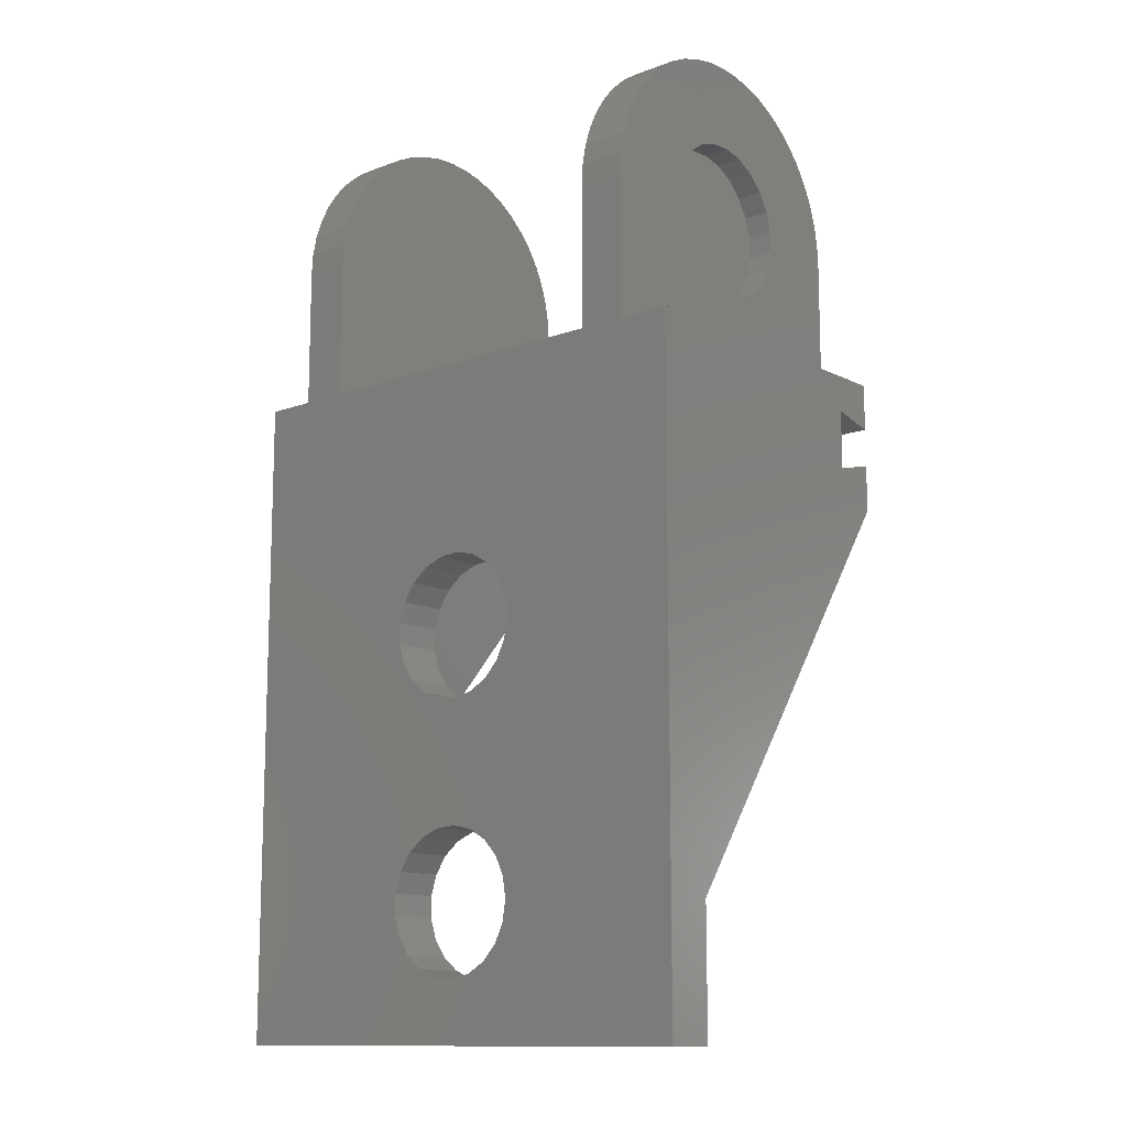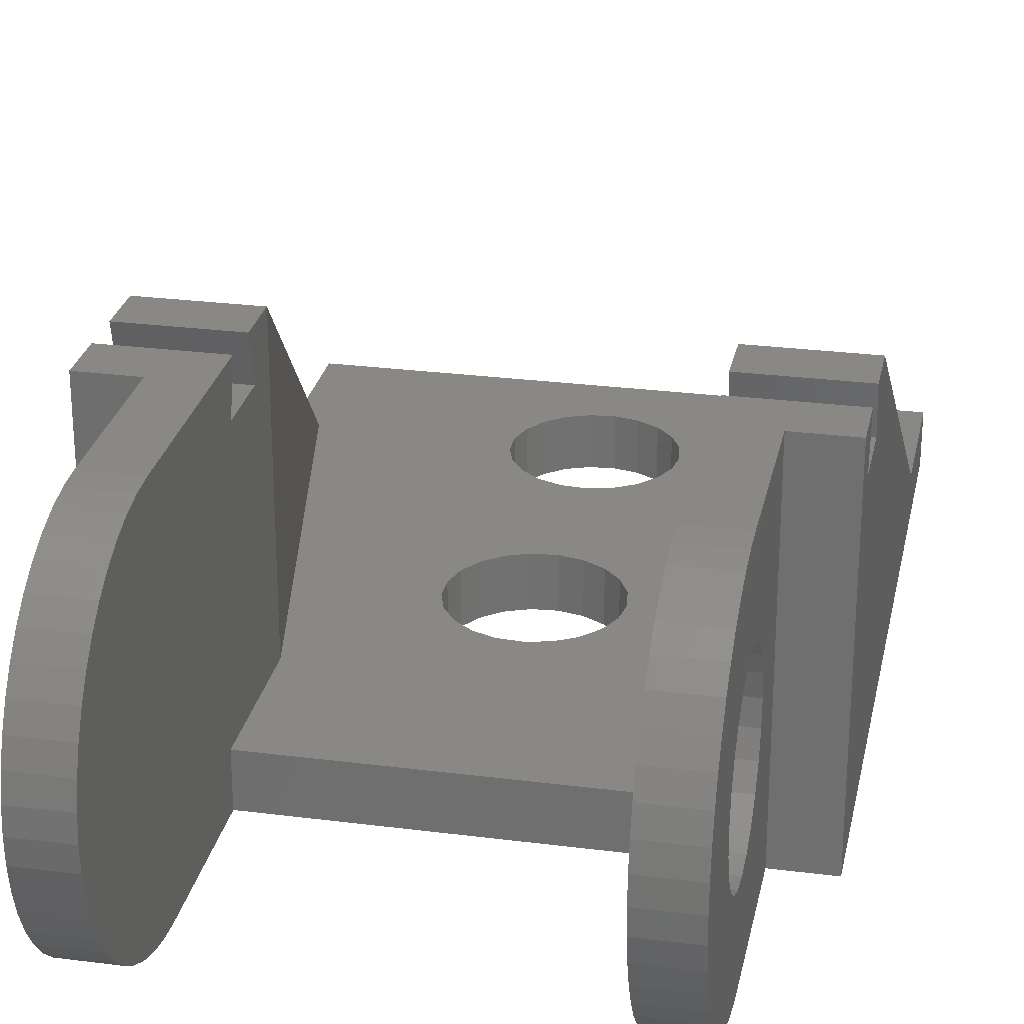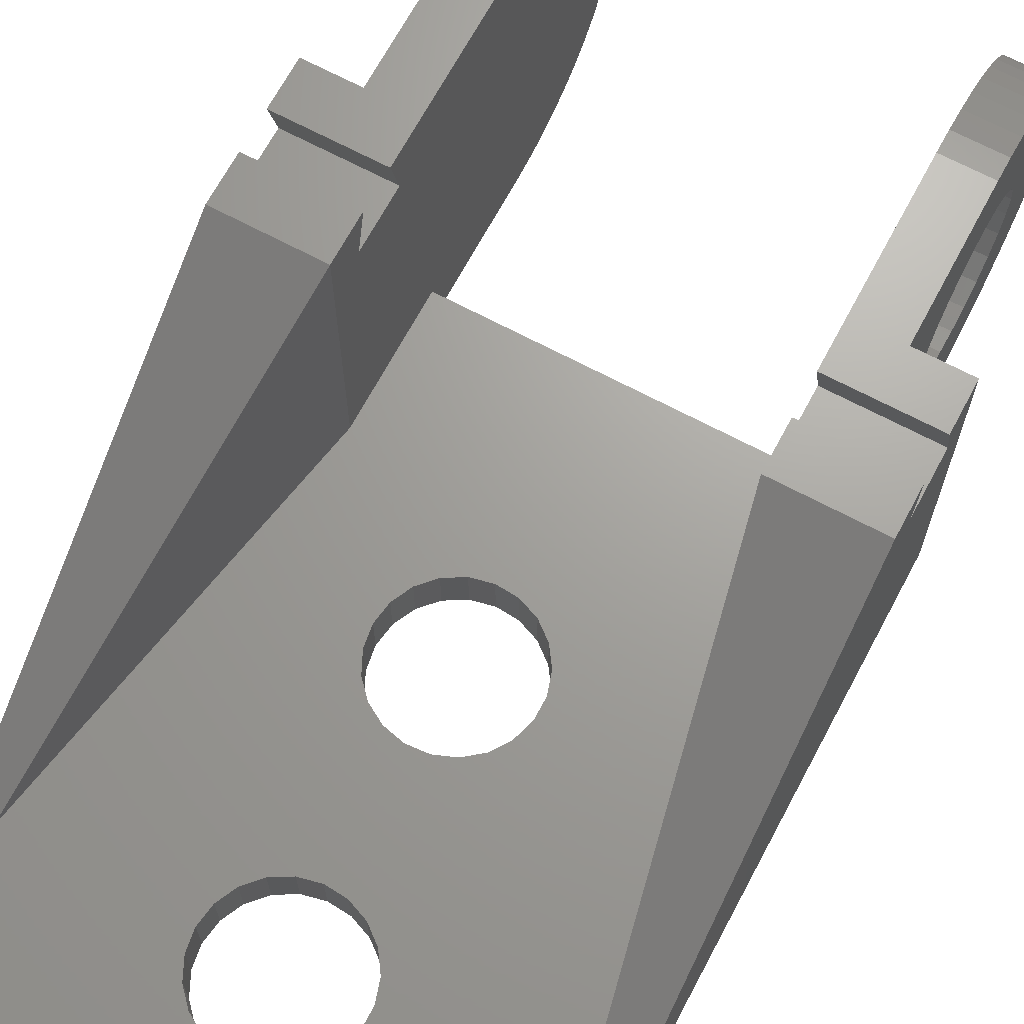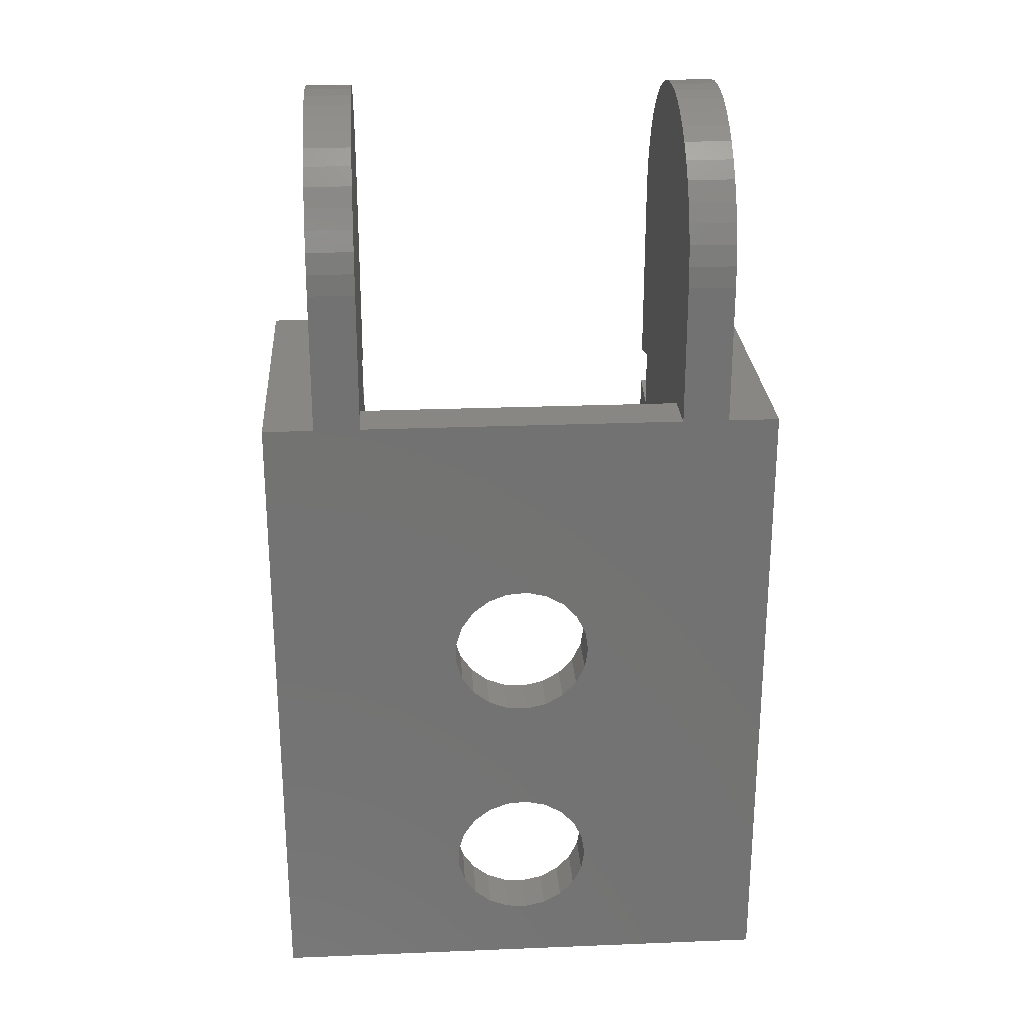
<metadata>
{"format":"stl","ext":"stl","renderer":"f3d","projection":"perspective","resolution":1024,"background":"white","views":[{"elev":-12.3,"azim":-139.3,"up":"+Y"},{"elev":26.6,"azim":-168.6,"up":"+Z"},{"elev":68.1,"azim":28.1,"up":"+Z"},{"elev":25.5,"azim":176.3,"up":"+Y"}]}
</metadata>
<code>
# stl→obj: 318 verts, 640 faces
v 12 6 0
v 12 4.35 13
v 12 6 15
v 12 1.65 13
v 12 -18.21 2.25
v 12 0 15
v 12 -24 0
v 12 -24 2.25
v 12 3.874 15
v 12 2.126 15
v 16.5 0 15
v 16.5 2.126 15
v 14.35 6 15
v 16.5 12.5 15
v 14.35 12.5 15
v 16.5 3.874 15
v 16.5 1.65 13
v 16.5 19.94 8.479
v 16.5 19.94 6.521
v 16.5 20 7.5
v 16.5 19.74 9.441
v 16.5 19.74 5.559
v 16.5 19.43 10.37
v 16.5 19.43 4.63
v 16.5 19 11.25
v 16.5 19 3.75
v 16.5 18.45 12.07
v 16.5 18.45 2.934
v 16.5 17.8 12.8
v 16.5 17.8 2.197
v 16.5 17.07 13.45
v 16.5 17.07 1.55
v 16.5 16.25 14
v 16.5 16.25 1.005
v 16.5 15.37 14.43
v 16.5 15.37 0.5709
v 16.5 14.44 14.74
v 16.5 14.44 0.2556
v 16.5 13.48 14.94
v 16.5 13.48 0.06416
v 16.5 12.5 0
v 16.5 6 2.25
v 16.5 4.35 13
v 16.5 6 0
v 16.5 0 2.25
v 36 6 0
v 33.65 6 15
v 36 6 15
v 33.65 6 0
v 31.5 6 0
v 31.5 6 2.25
v 14.35 6 0
v 26.93 -7.41 0
v 36 -24 0
v 26.93 -16.59 0
v 27.21 -6.484 0
v 26.38 -15.79 0
v 26.38 -8.211 0
v 25.62 -15.19 0
v 25.62 -8.815 0
v 24.72 -14.83 0
v 24.72 -9.169 0
v 23.76 -14.76 0
v 23.76 -9.241 0
v 22.81 -14.97 0
v 22.81 -9.025 0
v 21.97 -15.46 0
v 21.97 -8.541 0
v 21.31 -16.17 0
v 21.31 -7.831 0
v 20.89 -17.04 0
v 20.89 -6.958 0
v 20.75 -18 0
v 33.65 12.5 0
v 27.21 -5.516 0
v 27.21 -17.52 0
v 27.21 -18.48 0
v 26.93 -19.41 0
v 26.38 -20.21 0
v 25.62 -20.81 0
v 24.72 -21.17 0
v 23.76 -21.24 0
v 20.75 -6 0
v 20.89 -18.96 0
v 22.81 -21.03 0
v 21.97 -20.54 0
v 21.31 -19.83 0
v 31.5 12.5 0
v 26.93 -4.59 0
v 26.38 -3.789 0
v 25.62 -3.185 0
v 24.72 -2.831 0
v 23.76 -2.759 0
v 22.81 -2.975 0
v 21.97 -3.459 0
v 21.31 -4.169 0
v 20.89 -5.042 0
v 14.35 12.5 0
v 33.65 12.5 15
v 31.5 12.5 15
v 36 3.874 15
v 31.5 3.874 15
v 31.5 2.126 15
v 36 0 15
v 36 2.126 15
v 31.5 0 15
v 31.5 1.65 13
v 31.5 4.35 13
v 31.5 0 2.25
v 31.5 19.94 6.521
v 31.5 19.94 8.479
v 31.5 20 7.5
v 31.5 19.74 5.559
v 31.5 19.74 9.441
v 31.5 19.43 4.63
v 31.5 19.43 10.37
v 31.5 19 3.75
v 31.5 19 11.25
v 31.5 18.45 2.934
v 31.5 18.45 12.07
v 31.5 17.8 2.197
v 31.5 17.8 12.8
v 31.5 17.07 1.55
v 31.5 17.07 13.45
v 31.5 16.25 1.005
v 31.5 16.25 14
v 31.5 15.37 0.5709
v 31.5 15.37 14.43
v 31.5 14.44 0.2556
v 31.5 14.44 14.74
v 31.5 13.48 0.06416
v 31.5 13.48 14.94
v 36 1.65 13
v 36 4.35 13
v 36 -18.21 2.25
v 36 -24 2.25
v 26.38 -8.211 2.25
v 34.91 -18.21 2.25
v 26.93 -7.41 2.25
v 26.93 -16.59 2.25
v 27.21 -17.52 2.25
v 26.38 -15.79 2.25
v 25.62 -8.815 2.25
v 25.62 -15.19 2.25
v 24.72 -9.169 2.25
v 24.72 -14.83 2.25
v 23.76 -9.241 2.25
v 23.76 -14.76 2.25
v 22.81 -9.025 2.25
v 22.81 -14.97 2.25
v 21.97 -8.541 2.25
v 21.97 -15.46 2.25
v 21.31 -7.831 2.25
v 21.31 -16.17 2.25
v 13.09 -18.21 2.25
v 20.89 -6.958 2.25
v 20.75 -6 2.25
v 20.89 -17.04 2.25
v 24.72 -2.831 2.25
v 26.93 -4.59 2.25
v 27.21 -5.516 2.25
v 26.38 -3.789 2.25
v 25.62 -3.185 2.25
v 23.76 -2.759 2.25
v 22.81 -2.975 2.25
v 20.89 -5.042 2.25
v 21.31 -4.169 2.25
v 21.97 -3.459 2.25
v 27.21 -6.484 2.25
v 27.21 -18.48 2.25
v 26.93 -19.41 2.25
v 26.38 -20.21 2.25
v 25.62 -20.81 2.25
v 24.72 -21.17 2.25
v 23.76 -21.24 2.25
v 20.75 -18 2.25
v 20.89 -18.96 2.25
v 21.31 -19.83 2.25
v 21.97 -20.54 2.25
v 22.81 -21.03 2.25
v 14.35 13.48 0.06416
v 14.35 19.94 8.479
v 14.35 20 7.5
v 14.35 17.8 12.8
v 14.35 17.07 13.45
v 14.35 19 11.25
v 14.35 19.43 10.37
v 14.35 15.37 14.43
v 14.35 14.44 14.74
v 14.35 19.74 9.441
v 14.35 14.44 0.2556
v 14.35 15.37 0.5709
v 14.35 16.25 1.005
v 14.35 18.45 2.934
v 14.35 17.8 2.197
v 14.35 17.07 1.55
v 14.35 19.94 6.521
v 14.35 19.74 5.559
v 14.35 19.43 4.63
v 14.35 19 3.75
v 14.35 16.25 14
v 14.35 13.48 14.94
v 14.35 18.45 12.07
v 14.35 16.09 7.746
v 14.35 16.02 6.768
v 14.35 15.7 5.844
v 14.35 15.89 8.706
v 14.35 15.13 5.043
v 14.35 15.44 9.576
v 14.35 14.37 4.424
v 14.35 13.47 4.034
v 14.35 12.5 3.9
v 14.35 11.53 4.034
v 14.35 10.63 4.424
v 14.35 9.869 5.043
v 14.35 8.975 6.768
v 14.35 8.908 7.746
v 14.35 9.304 5.844
v 14.35 14.77 10.29
v 14.35 13.93 10.8
v 14.35 12.99 11.07
v 14.35 12.01 11.07
v 14.35 11.07 10.8
v 14.35 10.23 10.29
v 14.35 9.559 9.576
v 14.35 9.108 8.706
v 15.55 12.5 3.9
v 15.55 13.47 4.034
v 15.55 12.99 11.07
v 15.55 12.01 11.07
v 15.55 8.975 6.768
v 15.55 8.908 7.746
v 15.55 9.304 5.844
v 15.55 15.7 5.844
v 15.55 15.13 5.043
v 15.55 14.37 4.424
v 15.55 16.02 6.768
v 15.55 14.77 10.29
v 15.55 15.44 9.576
v 15.55 15.89 8.706
v 15.55 9.559 9.576
v 15.55 10.23 10.29
v 15.55 10.63 4.424
v 15.55 11.53 4.034
v 15.55 16.09 7.746
v 15.55 13.93 10.8
v 15.55 11.07 10.8
v 15.55 9.869 5.043
v 15.55 9.108 8.706
v 33.65 13.48 0.06416
v 33.65 20 7.5
v 33.65 19.94 8.479
v 33.65 17.07 13.45
v 33.65 17.8 12.8
v 33.65 19.43 10.37
v 33.65 19 11.25
v 33.65 14.44 14.74
v 33.65 15.37 14.43
v 33.65 19.74 9.441
v 33.65 14.44 0.2556
v 33.65 16.25 1.005
v 33.65 15.37 0.5709
v 33.65 17.8 2.197
v 33.65 18.45 2.934
v 33.65 17.07 1.55
v 33.65 19.74 5.559
v 33.65 19.94 6.521
v 33.65 19.43 4.63
v 33.65 19 3.75
v 33.65 16.25 14
v 33.65 13.48 14.94
v 33.65 18.45 12.07
v 33.65 16.09 7.746
v 33.65 15.89 8.706
v 33.65 16.02 6.768
v 33.65 15.44 9.576
v 33.65 15.7 5.844
v 33.65 14.77 10.29
v 33.65 15.13 5.043
v 33.65 13.93 10.8
v 33.65 12.99 11.07
v 33.65 12.01 11.07
v 33.65 11.07 10.8
v 33.65 10.23 10.29
v 33.65 9.108 8.706
v 33.65 8.908 7.746
v 33.65 9.559 9.576
v 33.65 14.37 4.424
v 33.65 13.47 4.034
v 33.65 12.5 3.9
v 33.65 11.53 4.034
v 33.65 10.63 4.424
v 33.65 9.869 5.043
v 33.65 9.304 5.844
v 33.65 8.975 6.768
v 32.45 13.47 4.034
v 32.45 12.5 3.9
v 32.45 12.01 11.07
v 32.45 12.99 11.07
v 32.45 8.908 7.746
v 32.45 8.975 6.768
v 32.45 9.304 5.844
v 32.45 15.13 5.043
v 32.45 15.7 5.844
v 32.45 14.37 4.424
v 32.45 16.02 6.768
v 32.45 15.44 9.576
v 32.45 14.77 10.29
v 32.45 15.89 8.706
v 32.45 10.23 10.29
v 32.45 9.559 9.576
v 32.45 11.53 4.034
v 32.45 10.63 4.424
v 32.45 16.09 7.746
v 32.45 13.93 10.8
v 32.45 11.07 10.8
v 32.45 9.869 5.043
v 32.45 9.108 8.706
f 1 2 3
f 1 4 2
f 5 4 1
f 4 5 6
f 7 5 1
f 5 7 8
f 3 2 9
f 10 4 6
f 10 11 12
f 11 10 6
f 13 14 15
f 14 13 16
f 9 13 3
f 13 9 16
f 12 11 17
f 18 19 20
f 21 19 18
f 21 22 19
f 23 22 21
f 23 24 22
f 25 24 23
f 25 26 24
f 27 26 25
f 27 28 26
f 29 28 27
f 29 30 28
f 31 30 29
f 31 32 30
f 33 32 31
f 33 34 32
f 35 34 33
f 35 36 34
f 37 36 35
f 37 38 36
f 39 38 37
f 39 40 38
f 14 40 39
f 14 41 40
f 14 42 41
f 14 43 42
f 43 14 16
f 41 42 44
f 17 42 43
f 45 17 11
f 17 45 42
f 46 47 48
f 47 46 49
f 50 42 51
f 42 50 44
f 52 3 13
f 3 52 1
f 53 54 55
f 54 53 56
f 57 53 55
f 57 58 53
f 59 58 57
f 59 60 58
f 61 60 59
f 61 62 60
f 63 62 61
f 63 64 62
f 65 64 63
f 65 66 64
f 67 66 65
f 67 68 66
f 69 68 67
f 69 70 68
f 71 70 69
f 71 72 70
f 7 71 73
f 71 7 72
f 56 46 54
f 49 50 74
f 75 46 56
f 76 54 77
f 54 78 77
f 54 79 78
f 54 80 79
f 54 81 80
f 54 82 81
f 72 7 83
f 7 73 84
f 44 52 41
f 83 52 44
f 7 82 54
f 7 85 82
f 7 86 85
f 7 87 86
f 7 84 87
f 83 7 1
f 83 1 52
f 74 50 88
f 55 54 76
f 89 46 75
f 46 89 49
f 49 89 50
f 90 50 89
f 91 50 90
f 92 50 91
f 93 50 92
f 44 93 94
f 44 94 95
f 93 44 50
f 96 44 95
f 97 44 96
f 44 97 83
f 41 52 98
f 99 100 47
f 47 101 48
f 47 102 101
f 102 47 100
f 103 104 105
f 104 103 106
f 51 107 108
f 107 51 109
f 110 111 112
f 113 111 110
f 113 114 111
f 115 114 113
f 115 116 114
f 117 116 115
f 117 118 116
f 119 118 117
f 119 120 118
f 121 120 119
f 121 122 120
f 123 122 121
f 123 124 122
f 125 124 123
f 125 126 124
f 127 126 125
f 127 128 126
f 129 128 127
f 129 130 128
f 131 130 129
f 131 132 130
f 88 132 131
f 88 100 132
f 51 88 50
f 88 51 100
f 108 100 51
f 100 108 102
f 107 106 103
f 106 107 109
f 105 104 133
f 48 134 46
f 134 48 101
f 133 46 134
f 135 133 104
f 133 135 46
f 54 135 136
f 135 54 46
f 137 138 139
f 138 140 141
f 142 138 137
f 138 142 140
f 143 142 137
f 143 144 142
f 145 144 143
f 145 146 144
f 147 146 145
f 147 148 146
f 149 148 147
f 149 150 148
f 151 150 149
f 151 152 150
f 153 152 151
f 153 154 152
f 155 153 156
f 153 155 154
f 45 156 157
f 154 155 158
f 159 109 51
f 109 160 161
f 109 162 160
f 109 163 162
f 109 159 163
f 51 164 159
f 42 164 51
f 164 42 165
f 166 45 157
f 167 45 166
f 168 45 167
f 165 45 168
f 45 165 42
f 138 136 135
f 169 109 161
f 109 169 138
f 139 138 169
f 170 138 141
f 171 138 170
f 138 171 136
f 172 136 171
f 173 136 172
f 174 136 173
f 175 136 174
f 156 45 155
f 158 155 176
f 176 155 177
f 155 178 177
f 8 178 155
f 178 8 179
f 8 155 5
f 175 8 136
f 180 8 175
f 179 8 180
f 2 17 43
f 17 2 4
f 108 133 134
f 133 108 107
f 17 10 12
f 10 17 4
f 133 103 105
f 103 133 107
f 2 16 9
f 16 2 43
f 108 101 102
f 101 108 134
f 98 40 41
f 40 98 181
f 20 182 18
f 182 20 183
f 184 31 29
f 31 184 185
f 23 186 25
f 186 23 187
f 188 37 35
f 37 188 189
f 21 187 23
f 187 21 190
f 181 38 40
f 38 181 191
f 192 34 36
f 34 192 193
f 30 194 28
f 194 30 195
f 193 32 34
f 32 193 196
f 22 197 19
f 197 22 198
f 24 198 22
f 198 24 199
f 28 200 26
f 200 28 194
f 201 35 33
f 35 201 188
f 185 33 31
f 33 185 201
f 189 39 37
f 39 189 202
f 202 14 39
f 14 202 15
f 25 203 27
f 203 25 186
f 27 184 29
f 184 27 203
f 18 190 21
f 190 18 182
f 204 183 197
f 205 197 198
f 183 204 182
f 205 198 199
f 182 204 190
f 206 199 200
f 207 190 204
f 206 200 194
f 190 207 187
f 208 194 195
f 187 207 186
f 208 195 196
f 209 186 207
f 210 196 193
f 186 209 203
f 203 209 184
f 197 205 204
f 199 206 205
f 210 193 192
f 194 208 206
f 211 192 191
f 196 210 208
f 211 191 181
f 192 211 210
f 212 181 98
f 181 212 211
f 98 213 212
f 98 214 213
f 52 214 98
f 214 52 215
f 216 52 217
f 218 52 216
f 215 52 218
f 219 184 209
f 184 219 185
f 185 219 201
f 220 201 219
f 201 220 188
f 188 220 189
f 221 189 220
f 189 221 202
f 221 15 202
f 222 15 221
f 223 15 222
f 13 223 224
f 13 224 225
f 13 217 52
f 223 13 15
f 226 13 225
f 217 13 226
f 191 36 38
f 36 191 192
f 196 30 32
f 30 196 195
f 19 183 20
f 183 19 197
f 26 199 24
f 199 26 200
f 211 227 228
f 227 211 212
f 222 229 230
f 229 222 221
f 231 217 232
f 217 231 216
f 233 216 231
f 216 233 218
f 208 234 206
f 234 208 235
f 210 228 236
f 228 210 211
f 206 237 205
f 237 206 234
f 209 238 219
f 238 209 239
f 207 239 209
f 239 207 240
f 241 224 242
f 224 241 225
f 213 243 244
f 243 213 214
f 208 236 235
f 236 208 210
f 205 245 204
f 245 205 237
f 220 238 246
f 238 220 219
f 221 246 229
f 246 221 220
f 204 240 207
f 240 204 245
f 212 244 227
f 244 212 213
f 237 240 245
f 234 240 237
f 234 239 240
f 235 239 234
f 235 238 239
f 236 238 235
f 236 246 238
f 228 246 236
f 228 229 246
f 227 229 228
f 227 230 229
f 244 230 227
f 244 247 230
f 243 247 244
f 243 242 247
f 248 242 243
f 248 241 242
f 233 241 248
f 233 249 241
f 231 249 233
f 249 231 232
f 249 225 241
f 225 249 226
f 248 218 233
f 218 248 215
f 232 226 249
f 226 232 217
f 224 247 242
f 247 224 223
f 223 230 247
f 230 223 222
f 214 248 243
f 248 214 215
f 88 250 74
f 250 88 131
f 251 111 252
f 111 251 112
f 122 253 254
f 253 122 124
f 255 118 256
f 118 255 116
f 128 257 258
f 257 128 130
f 259 116 255
f 116 259 114
f 131 260 250
f 260 131 129
f 127 261 262
f 261 127 125
f 263 119 264
f 119 263 121
f 125 265 261
f 265 125 123
f 266 110 267
f 110 266 113
f 268 113 266
f 113 268 115
f 264 117 269
f 117 264 119
f 126 258 270
f 258 126 128
f 124 270 253
f 270 124 126
f 130 271 257
f 271 130 132
f 132 99 271
f 99 132 100
f 256 120 272
f 120 256 118
f 272 122 254
f 122 272 120
f 252 114 259
f 114 252 111
f 273 251 252
f 273 252 259
f 251 273 267
f 274 259 255
f 275 267 273
f 274 255 256
f 267 275 266
f 276 256 272
f 266 275 268
f 276 272 254
f 277 268 275
f 278 254 253
f 268 277 269
f 278 253 270
f 269 277 264
f 279 264 277
f 259 274 273
f 256 276 274
f 280 270 258
f 254 278 276
f 280 258 257
f 270 280 278
f 281 257 271
f 257 281 280
f 99 281 271
f 99 282 281
f 99 283 282
f 47 283 99
f 283 47 284
f 285 47 286
f 287 47 285
f 284 47 287
f 264 279 263
f 263 279 265
f 288 265 279
f 265 288 261
f 261 288 262
f 289 262 288
f 262 289 260
f 260 289 250
f 290 250 289
f 290 74 250
f 291 74 290
f 292 74 291
f 49 292 293
f 49 293 294
f 49 286 47
f 286 49 295
f 292 49 74
f 295 49 294
f 129 262 260
f 262 129 127
f 123 263 265
f 263 123 121
f 267 112 251
f 112 267 110
f 269 115 268
f 115 269 117
f 296 290 289
f 290 296 297
f 298 281 282
f 281 298 299
f 295 300 286
f 300 295 301
f 294 301 295
f 301 294 302
f 303 277 304
f 277 303 279
f 305 289 288
f 289 305 296
f 304 275 306
f 275 304 277
f 307 278 308
f 278 307 276
f 309 276 307
f 276 309 274
f 287 310 284
f 310 287 311
f 312 292 291
f 292 312 313
f 303 288 279
f 288 303 305
f 306 273 314
f 273 306 275
f 315 278 280
f 278 315 308
f 299 280 281
f 280 299 315
f 314 274 309
f 274 314 273
f 297 291 290
f 291 297 312
f 309 306 314
f 309 304 306
f 307 304 309
f 307 303 304
f 308 303 307
f 308 305 303
f 315 305 308
f 315 296 305
f 299 296 315
f 299 297 296
f 298 297 299
f 298 312 297
f 316 312 298
f 316 313 312
f 310 313 316
f 310 317 313
f 311 317 310
f 311 302 317
f 318 302 311
f 318 301 302
f 301 318 300
f 285 311 287
f 311 285 318
f 293 302 294
f 302 293 317
f 286 318 285
f 318 286 300
f 310 283 284
f 283 310 316
f 316 282 283
f 282 316 298
f 313 293 292
f 293 313 317
f 7 136 8
f 136 7 54
f 156 83 157
f 83 156 72
f 56 161 75
f 161 56 169
f 75 160 89
f 160 75 161
f 151 70 153
f 70 151 68
f 153 72 156
f 72 153 70
f 64 149 147
f 149 64 66
f 66 151 149
f 151 66 68
f 60 145 143
f 145 60 62
f 62 147 145
f 147 62 64
f 53 169 56
f 169 53 139
f 58 143 137
f 143 58 60
f 58 139 53
f 139 58 137
f 95 165 168
f 165 95 94
f 157 97 166
f 97 157 83
f 92 163 159
f 163 92 91
f 89 162 90
f 162 89 160
f 167 95 168
f 95 167 96
f 166 96 167
f 96 166 97
f 91 162 163
f 162 91 90
f 94 164 165
f 164 94 93
f 93 159 164
f 159 93 92
f 177 73 176
f 73 177 84
f 77 141 76
f 141 77 170
f 81 175 174
f 175 81 82
f 65 148 150
f 148 65 63
f 158 69 154
f 69 158 71
f 179 87 178
f 87 179 86
f 178 84 177
f 84 178 87
f 85 179 180
f 179 85 86
f 79 171 78
f 171 79 172
f 78 170 77
f 170 78 171
f 80 174 173
f 174 80 81
f 176 71 158
f 71 176 73
f 82 180 175
f 180 82 85
f 79 173 172
f 173 79 80
f 67 150 152
f 150 67 65
f 154 67 152
f 67 154 69
f 61 144 146
f 144 61 59
f 55 142 57
f 142 55 140
f 76 140 55
f 140 76 141
f 59 142 144
f 142 59 57
f 63 146 148
f 146 63 61
f 11 155 45
f 6 155 11
f 155 6 5
f 138 106 109
f 104 138 135
f 138 104 106

</code>
